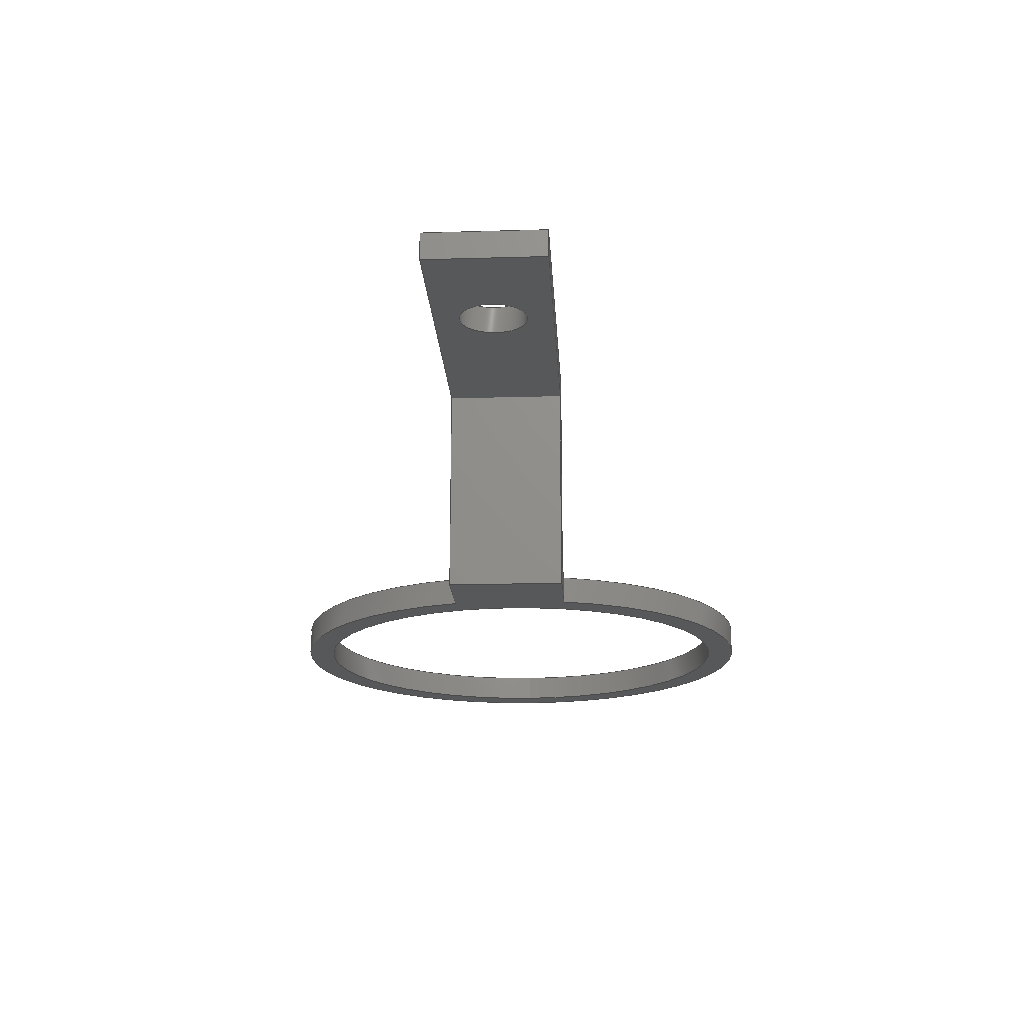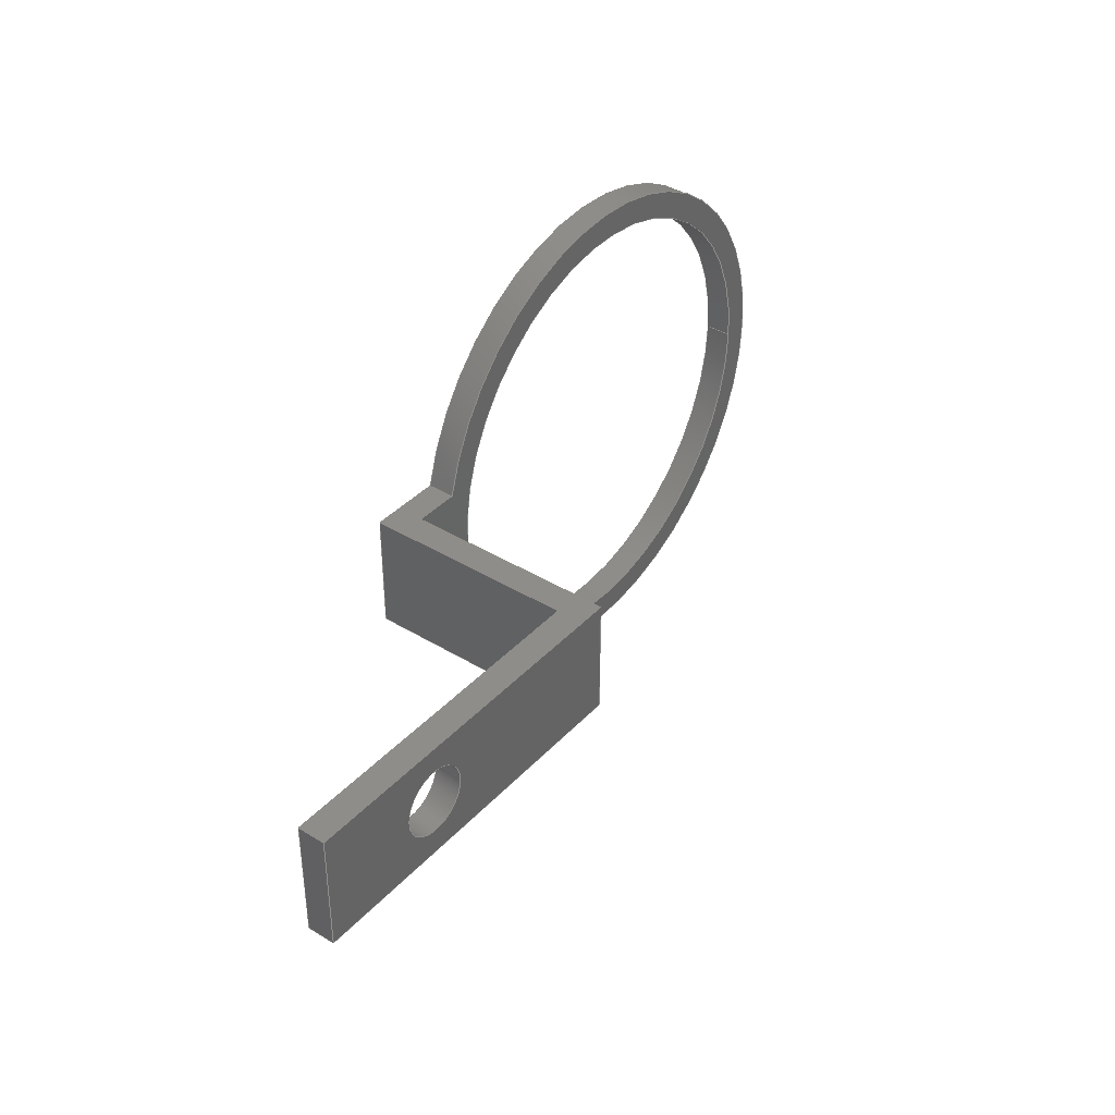
<metadata>
{"format":"step","ext":"step","renderer":"f3d","projection":"perspective","resolution":1024,"background":"white","views":[{"elev":-18.4,"azim":93.2,"up":"+Y"},{"elev":38.6,"azim":127.6,"up":"+Z"}]}
</metadata>
<code>
ISO-10303-21;
DATA;
#1=MECHANICAL_DESIGN_GEOMETRIC_PRESENTATION_REPRESENTATION('',(#4),#386);
#2=SHAPE_REPRESENTATION_RELATIONSHIP('SRR','None',#393,#3);
#3=ADVANCED_BREP_SHAPE_REPRESENTATION('',(#5),#385);
#4=STYLED_ITEM('',(#403),#5);
#5=MANIFOLD_SOLID_BREP('Body1',#226);
#6=FACE_BOUND('',#34,.T.);
#7=FACE_BOUND('',#36,.T.);
#8=FACE_BOUND('',#39,.T.);
#9=FACE_BOUND('',#46,.T.);
#10=PLANE('',#243);
#11=PLANE('',#244);
#12=PLANE('',#245);
#13=PLANE('',#246);
#14=PLANE('',#247);
#15=PLANE('',#252);
#16=PLANE('',#253);
#17=PLANE('',#254);
#18=PLANE('',#257);
#19=FACE_OUTER_BOUND('',#31,.T.);
#20=FACE_OUTER_BOUND('',#32,.T.);
#21=FACE_OUTER_BOUND('',#33,.T.);
#22=FACE_OUTER_BOUND('',#35,.T.);
#23=FACE_OUTER_BOUND('',#37,.T.);
#24=FACE_OUTER_BOUND('',#38,.T.);
#25=FACE_OUTER_BOUND('',#40,.T.);
#26=FACE_OUTER_BOUND('',#41,.T.);
#27=FACE_OUTER_BOUND('',#42,.T.);
#28=FACE_OUTER_BOUND('',#43,.T.);
#29=FACE_OUTER_BOUND('',#44,.T.);
#30=FACE_OUTER_BOUND('',#45,.T.);
#31=EDGE_LOOP('',(#151,#152,#153,#154));
#32=EDGE_LOOP('',(#155,#156,#157,#158));
#33=EDGE_LOOP('',(#159,#160,#161,#162));
#34=EDGE_LOOP('',(#163));
#35=EDGE_LOOP('',(#164,#165,#166,#167));
#36=EDGE_LOOP('',(#168));
#37=EDGE_LOOP('',(#169,#170,#171,#172));
#38=EDGE_LOOP('',(#173,#174,#175,#176));
#39=EDGE_LOOP('',(#177));
#40=EDGE_LOOP('',(#178,#179,#180,#181));
#41=EDGE_LOOP('',(#182,#183,#184,#185,#186,#187,#188,#189));
#42=EDGE_LOOP('',(#190,#191,#192,#193));
#43=EDGE_LOOP('',(#194,#195,#196,#197,#198,#199,#200,#201));
#44=EDGE_LOOP('',(#202,#203,#204,#205));
#45=EDGE_LOOP('',(#206,#207,#208,#209));
#46=EDGE_LOOP('',(#210));
#47=LINE('',#325,#71);
#48=LINE('',#330,#72);
#49=LINE('',#332,#73);
#50=LINE('',#334,#74);
#51=LINE('',#335,#75);
#52=LINE('',#338,#76);
#53=LINE('',#340,#77);
#54=LINE('',#341,#78);
#55=LINE('',#344,#79);
#56=LINE('',#346,#80);
#57=LINE('',#347,#81);
#58=LINE('',#350,#82);
#59=LINE('',#352,#83);
#60=LINE('',#353,#84);
#61=LINE('',#356,#85);
#62=LINE('',#359,#86);
#63=LINE('',#364,#87);
#64=LINE('',#369,#88);
#65=LINE('',#370,#89);
#66=LINE('',#371,#90);
#67=LINE('',#374,#91);
#68=LINE('',#375,#92);
#69=LINE('',#378,#93);
#70=LINE('',#379,#94);
#71=VECTOR('',#264,0.25);
#72=VECTOR('',#269,1);
#73=VECTOR('',#270,1);
#74=VECTOR('',#271,1);
#75=VECTOR('',#272,1);
#76=VECTOR('',#275,1);
#77=VECTOR('',#276,1);
#78=VECTOR('',#277,1);
#79=VECTOR('',#280,1);
#80=VECTOR('',#281,1);
#81=VECTOR('',#282,1);
#82=VECTOR('',#285,1);
#83=VECTOR('',#286,1);
#84=VECTOR('',#287,1);
#85=VECTOR('',#290,1);
#86=VECTOR('',#293,1);
#87=VECTOR('',#298,1.68);
#88=VECTOR('',#303,1);
#89=VECTOR('',#304,1);
#90=VECTOR('',#305,1);
#91=VECTOR('',#308,1);
#92=VECTOR('',#309,1);
#93=VECTOR('',#312,1);
#94=VECTOR('',#313,1);
#95=CIRCLE('',#241,0.25);
#96=CIRCLE('',#242,0.25);
#97=CIRCLE('',#248,1.88);
#98=CIRCLE('',#249,1.68);
#99=CIRCLE('',#251,1.68);
#100=CIRCLE('',#256,1.88);
#101=VERTEX_POINT('',#322);
#102=VERTEX_POINT('',#324);
#103=VERTEX_POINT('',#328);
#104=VERTEX_POINT('',#329);
#105=VERTEX_POINT('',#331);
#106=VERTEX_POINT('',#333);
#107=VERTEX_POINT('',#337);
#108=VERTEX_POINT('',#339);
#109=VERTEX_POINT('',#343);
#110=VERTEX_POINT('',#345);
#111=VERTEX_POINT('',#349);
#112=VERTEX_POINT('',#351);
#113=VERTEX_POINT('',#355);
#114=VERTEX_POINT('',#357);
#115=VERTEX_POINT('',#360);
#116=VERTEX_POINT('',#363);
#117=VERTEX_POINT('',#367);
#118=VERTEX_POINT('',#368);
#119=VERTEX_POINT('',#373);
#120=VERTEX_POINT('',#377);
#121=EDGE_CURVE('',#101,#101,#95,.T.);
#122=EDGE_CURVE('',#101,#102,#47,.T.);
#123=EDGE_CURVE('',#102,#102,#96,.T.);
#124=EDGE_CURVE('',#103,#104,#48,.T.);
#125=EDGE_CURVE('',#103,#105,#49,.T.);
#126=EDGE_CURVE('',#106,#105,#50,.T.);
#127=EDGE_CURVE('',#104,#106,#51,.T.);
#128=EDGE_CURVE('',#105,#107,#52,.T.);
#129=EDGE_CURVE('',#108,#107,#53,.T.);
#130=EDGE_CURVE('',#108,#106,#54,.T.);
#131=EDGE_CURVE('',#109,#104,#55,.T.);
#132=EDGE_CURVE('',#110,#109,#56,.T.);
#133=EDGE_CURVE('',#110,#103,#57,.T.);
#134=EDGE_CURVE('',#109,#111,#58,.T.);
#135=EDGE_CURVE('',#112,#111,#59,.T.);
#136=EDGE_CURVE('',#112,#110,#60,.T.);
#137=EDGE_CURVE('',#111,#113,#61,.T.);
#138=EDGE_CURVE('',#113,#114,#97,.T.);
#139=EDGE_CURVE('',#114,#112,#62,.T.);
#140=EDGE_CURVE('',#115,#115,#98,.T.);
#141=EDGE_CURVE('',#115,#116,#63,.T.);
#142=EDGE_CURVE('',#116,#116,#99,.T.);
#143=EDGE_CURVE('',#117,#118,#64,.T.);
#144=EDGE_CURVE('',#117,#113,#65,.T.);
#145=EDGE_CURVE('',#118,#108,#66,.T.);
#146=EDGE_CURVE('',#119,#107,#67,.T.);
#147=EDGE_CURVE('',#119,#118,#68,.T.);
#148=EDGE_CURVE('',#120,#119,#69,.T.);
#149=EDGE_CURVE('',#120,#114,#70,.T.);
#150=EDGE_CURVE('',#117,#120,#100,.T.);
#151=ORIENTED_EDGE('',*,*,#121,.F.);
#152=ORIENTED_EDGE('',*,*,#122,.T.);
#153=ORIENTED_EDGE('',*,*,#123,.F.);
#154=ORIENTED_EDGE('',*,*,#122,.F.);
#155=ORIENTED_EDGE('',*,*,#124,.F.);
#156=ORIENTED_EDGE('',*,*,#125,.T.);
#157=ORIENTED_EDGE('',*,*,#126,.F.);
#158=ORIENTED_EDGE('',*,*,#127,.F.);
#159=ORIENTED_EDGE('',*,*,#128,.T.);
#160=ORIENTED_EDGE('',*,*,#129,.F.);
#161=ORIENTED_EDGE('',*,*,#130,.T.);
#162=ORIENTED_EDGE('',*,*,#126,.T.);
#163=ORIENTED_EDGE('',*,*,#123,.T.);
#164=ORIENTED_EDGE('',*,*,#131,.F.);
#165=ORIENTED_EDGE('',*,*,#132,.F.);
#166=ORIENTED_EDGE('',*,*,#133,.T.);
#167=ORIENTED_EDGE('',*,*,#124,.T.);
#168=ORIENTED_EDGE('',*,*,#121,.T.);
#169=ORIENTED_EDGE('',*,*,#134,.T.);
#170=ORIENTED_EDGE('',*,*,#135,.F.);
#171=ORIENTED_EDGE('',*,*,#136,.T.);
#172=ORIENTED_EDGE('',*,*,#132,.T.);
#173=ORIENTED_EDGE('',*,*,#135,.T.);
#174=ORIENTED_EDGE('',*,*,#137,.T.);
#175=ORIENTED_EDGE('',*,*,#138,.T.);
#176=ORIENTED_EDGE('',*,*,#139,.T.);
#177=ORIENTED_EDGE('',*,*,#140,.T.);
#178=ORIENTED_EDGE('',*,*,#140,.F.);
#179=ORIENTED_EDGE('',*,*,#141,.T.);
#180=ORIENTED_EDGE('',*,*,#142,.T.);
#181=ORIENTED_EDGE('',*,*,#141,.F.);
#182=ORIENTED_EDGE('',*,*,#143,.F.);
#183=ORIENTED_EDGE('',*,*,#144,.T.);
#184=ORIENTED_EDGE('',*,*,#137,.F.);
#185=ORIENTED_EDGE('',*,*,#134,.F.);
#186=ORIENTED_EDGE('',*,*,#131,.T.);
#187=ORIENTED_EDGE('',*,*,#127,.T.);
#188=ORIENTED_EDGE('',*,*,#130,.F.);
#189=ORIENTED_EDGE('',*,*,#145,.F.);
#190=ORIENTED_EDGE('',*,*,#129,.T.);
#191=ORIENTED_EDGE('',*,*,#146,.F.);
#192=ORIENTED_EDGE('',*,*,#147,.T.);
#193=ORIENTED_EDGE('',*,*,#145,.T.);
#194=ORIENTED_EDGE('',*,*,#148,.T.);
#195=ORIENTED_EDGE('',*,*,#146,.T.);
#196=ORIENTED_EDGE('',*,*,#128,.F.);
#197=ORIENTED_EDGE('',*,*,#125,.F.);
#198=ORIENTED_EDGE('',*,*,#133,.F.);
#199=ORIENTED_EDGE('',*,*,#136,.F.);
#200=ORIENTED_EDGE('',*,*,#139,.F.);
#201=ORIENTED_EDGE('',*,*,#149,.F.);
#202=ORIENTED_EDGE('',*,*,#150,.T.);
#203=ORIENTED_EDGE('',*,*,#149,.T.);
#204=ORIENTED_EDGE('',*,*,#138,.F.);
#205=ORIENTED_EDGE('',*,*,#144,.F.);
#206=ORIENTED_EDGE('',*,*,#150,.F.);
#207=ORIENTED_EDGE('',*,*,#143,.T.);
#208=ORIENTED_EDGE('',*,*,#147,.F.);
#209=ORIENTED_EDGE('',*,*,#148,.F.);
#210=ORIENTED_EDGE('',*,*,#142,.F.);
#211=CYLINDRICAL_SURFACE('',#240,0.25);
#212=CYLINDRICAL_SURFACE('',#250,1.68);
#213=CYLINDRICAL_SURFACE('',#255,1.88);
#214=ADVANCED_FACE('',(#19),#211,.F.);
#215=ADVANCED_FACE('',(#20),#10,.T.);
#216=ADVANCED_FACE('',(#21,#6),#11,.T.);
#217=ADVANCED_FACE('',(#22,#7),#12,.T.);
#218=ADVANCED_FACE('',(#23),#13,.T.);
#219=ADVANCED_FACE('',(#24,#8),#14,.T.);
#220=ADVANCED_FACE('',(#25),#212,.F.);
#221=ADVANCED_FACE('',(#26),#15,.T.);
#222=ADVANCED_FACE('',(#27),#16,.T.);
#223=ADVANCED_FACE('',(#28),#17,.T.);
#224=ADVANCED_FACE('',(#29),#213,.T.);
#225=ADVANCED_FACE('',(#30,#9),#18,.F.);
#226=CLOSED_SHELL('',(#214,#215,#216,#217,#218,#219,#220,#221,#222,#223,
#224,#225));
#227=DERIVED_UNIT_ELEMENT(#229,1);
#228=DERIVED_UNIT_ELEMENT(#388,3);
#229=(
MASS_UNIT()
NAMED_UNIT(*)
SI_UNIT(.KILO.,.GRAM.)
);
#230=DERIVED_UNIT((#227,#228));
#231=MEASURE_REPRESENTATION_ITEM('density measure',
POSITIVE_RATIO_MEASURE(7850),#230);
#232=PROPERTY_DEFINITION_REPRESENTATION(#237,#234);
#233=PROPERTY_DEFINITION_REPRESENTATION(#238,#235);
#234=REPRESENTATION('material name',(#236),#385);
#235=REPRESENTATION('density',(#231),#385);
#236=DESCRIPTIVE_REPRESENTATION_ITEM('Steel','Steel');
#237=PROPERTY_DEFINITION('material property','material name',#395);
#238=PROPERTY_DEFINITION('material property','density of part',#395);
#239=AXIS2_PLACEMENT_3D('placement',#320,#258,#259);
#240=AXIS2_PLACEMENT_3D('',#321,#260,#261);
#241=AXIS2_PLACEMENT_3D('',#323,#262,#263);
#242=AXIS2_PLACEMENT_3D('',#326,#265,#266);
#243=AXIS2_PLACEMENT_3D('',#327,#267,#268);
#244=AXIS2_PLACEMENT_3D('',#336,#273,#274);
#245=AXIS2_PLACEMENT_3D('',#342,#278,#279);
#246=AXIS2_PLACEMENT_3D('',#348,#283,#284);
#247=AXIS2_PLACEMENT_3D('',#354,#288,#289);
#248=AXIS2_PLACEMENT_3D('',#358,#291,#292);
#249=AXIS2_PLACEMENT_3D('',#361,#294,#295);
#250=AXIS2_PLACEMENT_3D('',#362,#296,#297);
#251=AXIS2_PLACEMENT_3D('',#365,#299,#300);
#252=AXIS2_PLACEMENT_3D('',#366,#301,#302);
#253=AXIS2_PLACEMENT_3D('',#372,#306,#307);
#254=AXIS2_PLACEMENT_3D('',#376,#310,#311);
#255=AXIS2_PLACEMENT_3D('',#380,#314,#315);
#256=AXIS2_PLACEMENT_3D('',#381,#316,#317);
#257=AXIS2_PLACEMENT_3D('',#382,#318,#319);
#258=DIRECTION('axis',(0,0,1));
#259=DIRECTION('refdir',(1,0,0));
#260=DIRECTION('center_axis',(0,-1,0));
#261=DIRECTION('ref_axis',(-1,0,0));
#262=DIRECTION('center_axis',(0,-1,0));
#263=DIRECTION('ref_axis',(-1,0,0));
#264=DIRECTION('',(0,-1,0));
#265=DIRECTION('center_axis',(0,1,0));
#266=DIRECTION('ref_axis',(-1,0,0));
#267=DIRECTION('center_axis',(1,0,0));
#268=DIRECTION('ref_axis',(0,0,1));
#269=DIRECTION('',(0,0,-1));
#270=DIRECTION('',(0,-1,0));
#271=DIRECTION('',(0,0,1));
#272=DIRECTION('',(0,-1,0));
#273=DIRECTION('center_axis',(0,-1,0));
#274=DIRECTION('ref_axis',(0,0,-1));
#275=DIRECTION('',(-1,0,0));
#276=DIRECTION('',(0,0,1));
#277=DIRECTION('',(1,0,0));
#278=DIRECTION('center_axis',(0,1,0));
#279=DIRECTION('ref_axis',(0,0,-1));
#280=DIRECTION('',(1,0,0));
#281=DIRECTION('',(0,0,-1));
#282=DIRECTION('',(1,0,0));
#283=DIRECTION('center_axis',(-1,0,0));
#284=DIRECTION('ref_axis',(0,0,1));
#285=DIRECTION('',(0,-1,0));
#286=DIRECTION('',(0,0,-1));
#287=DIRECTION('',(0,1,0));
#288=DIRECTION('center_axis',(0,1,0));
#289=DIRECTION('ref_axis',(1,0,0));
#290=DIRECTION('',(-1,0,0));
#291=DIRECTION('center_axis',(0,1,0));
#292=DIRECTION('ref_axis',(1,0,0));
#293=DIRECTION('',(1,0,0));
#294=DIRECTION('center_axis',(0,-1,0));
#295=DIRECTION('ref_axis',(1,0,0));
#296=DIRECTION('center_axis',(0,1,0));
#297=DIRECTION('ref_axis',(1,0,0));
#298=DIRECTION('',(0,-1,0));
#299=DIRECTION('center_axis',(0,-1,0));
#300=DIRECTION('ref_axis',(1,0,0));
#301=DIRECTION('center_axis',(0,0,-1));
#302=DIRECTION('ref_axis',(-1,0,0));
#303=DIRECTION('',(1,0,0));
#304=DIRECTION('',(0,1,0));
#305=DIRECTION('',(0,1,0));
#306=DIRECTION('center_axis',(1,0,0));
#307=DIRECTION('ref_axis',(0,0,-1));
#308=DIRECTION('',(0,1,0));
#309=DIRECTION('',(0,0,-1));
#310=DIRECTION('center_axis',(0,0,1));
#311=DIRECTION('ref_axis',(1,0,0));
#312=DIRECTION('',(1,0,0));
#313=DIRECTION('',(0,1,0));
#314=DIRECTION('center_axis',(0,1,0));
#315=DIRECTION('ref_axis',(-1,0,-1.225e-16));
#316=DIRECTION('center_axis',(0,1,0));
#317=DIRECTION('ref_axis',(1,0,0));
#318=DIRECTION('center_axis',(0,1,0));
#319=DIRECTION('ref_axis',(1,0,0));
#320=CARTESIAN_POINT('',(0,0,0));
#321=CARTESIAN_POINT('Origin',(-4.11,1.76,6));
#322=CARTESIAN_POINT('',(-3.86,1.76,6));
#323=CARTESIAN_POINT('Origin',(-4.11,1.76,6));
#324=CARTESIAN_POINT('',(-3.86,1.56,6));
#325=CARTESIAN_POINT('',(-3.86,1.76,6));
#326=CARTESIAN_POINT('Origin',(-4.11,1.56,6));
#327=CARTESIAN_POINT('Origin',(-3.13,1.76,5.565));
#328=CARTESIAN_POINT('',(-3.13,1.76,6.435));
#329=CARTESIAN_POINT('',(-3.13,1.76,5.565));
#330=CARTESIAN_POINT('',(-3.13,1.76,6.435));
#331=CARTESIAN_POINT('',(-3.13,1.56,6.435));
#332=CARTESIAN_POINT('',(-3.13,1.76,6.435));
#333=CARTESIAN_POINT('',(-3.13,1.56,5.565));
#334=CARTESIAN_POINT('',(-3.13,1.56,6.435));
#335=CARTESIAN_POINT('',(-3.13,1.76,5.565));
#336=CARTESIAN_POINT('Origin',(-4.38,1.56,6));
#337=CARTESIAN_POINT('',(-5.63,1.56,6.435));
#338=CARTESIAN_POINT('',(-5.83,1.56,6.435));
#339=CARTESIAN_POINT('',(-5.63,1.56,5.565));
#340=CARTESIAN_POINT('',(-5.63,1.56,6.218));
#341=CARTESIAN_POINT('',(-5.83,1.56,5.565));
#342=CARTESIAN_POINT('Origin',(-5.63,1.76,6.435));
#343=CARTESIAN_POINT('',(-5.83,1.76,5.565));
#344=CARTESIAN_POINT('',(-5.83,1.76,5.565));
#345=CARTESIAN_POINT('',(-5.83,1.76,6.435));
#346=CARTESIAN_POINT('',(-5.83,1.76,6.435));
#347=CARTESIAN_POINT('',(-5.83,1.76,6.435));
#348=CARTESIAN_POINT('Origin',(-5.83,0.98,6));
#349=CARTESIAN_POINT('',(-5.83,0.2,5.565));
#350=CARTESIAN_POINT('',(-5.83,0,5.565));
#351=CARTESIAN_POINT('',(-5.83,0.2,6.435));
#352=CARTESIAN_POINT('',(-5.83,0.2,6));
#353=CARTESIAN_POINT('',(-5.83,0,6.435));
#354=CARTESIAN_POINT('Origin',(-7.755,0.2,6));
#355=CARTESIAN_POINT('',(-6.171,0.2,5.565));
#356=CARTESIAN_POINT('',(-6.171,0.2,5.565));
#357=CARTESIAN_POINT('',(-6.171,0.2,6.435));
#358=CARTESIAN_POINT('Origin',(-8,0.2,6));
#359=CARTESIAN_POINT('',(-6.171,0.2,6.435));
#360=CARTESIAN_POINT('',(-9.68,0.2,6));
#361=CARTESIAN_POINT('Origin',(-8,0.2,6));
#362=CARTESIAN_POINT('Origin',(-8,0,6));
#363=CARTESIAN_POINT('',(-9.68,0,6));
#364=CARTESIAN_POINT('',(-9.68,0,6));
#365=CARTESIAN_POINT('Origin',(-8,0,6));
#366=CARTESIAN_POINT('Origin',(-5.63,0,5.565));
#367=CARTESIAN_POINT('',(-6.171,0,5.565));
#368=CARTESIAN_POINT('',(-5.63,0,5.565));
#369=CARTESIAN_POINT('',(-6.171,0,5.565));
#370=CARTESIAN_POINT('',(-6.171,0,5.565));
#371=CARTESIAN_POINT('',(-5.63,0,5.565));
#372=CARTESIAN_POINT('Origin',(-5.63,0,6.435));
#373=CARTESIAN_POINT('',(-5.63,0,6.435));
#374=CARTESIAN_POINT('',(-5.63,0,6.435));
#375=CARTESIAN_POINT('',(-5.63,0,6.435));
#376=CARTESIAN_POINT('Origin',(-6.171,0,6.435));
#377=CARTESIAN_POINT('',(-6.171,0,6.435));
#378=CARTESIAN_POINT('',(-6.171,0,6.435));
#379=CARTESIAN_POINT('',(-6.171,0,6.435));
#380=CARTESIAN_POINT('Origin',(-8,0,6));
#381=CARTESIAN_POINT('Origin',(-8,0,6));
#382=CARTESIAN_POINT('Origin',(-7.755,0,6));
#383=UNCERTAINTY_MEASURE_WITH_UNIT(LENGTH_MEASURE(0.001),#387,
'DISTANCE_ACCURACY_VALUE',
'Maximum model space distance between geometric entities at asserted c
onnectivities');
#384=UNCERTAINTY_MEASURE_WITH_UNIT(LENGTH_MEASURE(0.001),#387,
'DISTANCE_ACCURACY_VALUE',
'Maximum model space distance between geometric entities at asserted c
onnectivities');
#385=(
GEOMETRIC_REPRESENTATION_CONTEXT(3)
GLOBAL_UNCERTAINTY_ASSIGNED_CONTEXT((#383))
GLOBAL_UNIT_ASSIGNED_CONTEXT((#387,#389,#390))
REPRESENTATION_CONTEXT('','3D')
);
#386=(
GEOMETRIC_REPRESENTATION_CONTEXT(3)
GLOBAL_UNCERTAINTY_ASSIGNED_CONTEXT((#384))
GLOBAL_UNIT_ASSIGNED_CONTEXT((#387,#389,#390))
REPRESENTATION_CONTEXT('','3D')
);
#387=(
LENGTH_UNIT()
NAMED_UNIT(*)
SI_UNIT(.CENTI.,.METRE.)
);
#388=(
LENGTH_UNIT()
NAMED_UNIT(*)
SI_UNIT($,.METRE.)
);
#389=(
NAMED_UNIT(*)
PLANE_ANGLE_UNIT()
SI_UNIT($,.RADIAN.)
);
#390=(
NAMED_UNIT(*)
SI_UNIT($,.STERADIAN.)
SOLID_ANGLE_UNIT()
);
#391=SHAPE_DEFINITION_REPRESENTATION(#392,#393);
#392=PRODUCT_DEFINITION_SHAPE('',$,#395);
#393=SHAPE_REPRESENTATION('',(#239),#385);
#394=PRODUCT_DEFINITION_CONTEXT('part definition',#399,'design');
#395=PRODUCT_DEFINITION('FusionComponent','FusionComponent',#396,#394);
#396=PRODUCT_DEFINITION_FORMATION('',$,#401);
#397=PRODUCT_RELATED_PRODUCT_CATEGORY('FusionComponent',
'FusionComponent',(#401));
#398=APPLICATION_PROTOCOL_DEFINITION('international standard',
'automotive_design',2009,#399);
#399=APPLICATION_CONTEXT(
'Core Data for Automotive Mechanical Design Process');
#400=PRODUCT_CONTEXT('part definition',#399,'mechanical');
#401=PRODUCT('FusionComponent','FusionComponent',$,(#400));
#402=PRESENTATION_STYLE_ASSIGNMENT((#404));
#403=PRESENTATION_STYLE_ASSIGNMENT((#405));
#404=SURFACE_STYLE_USAGE(.BOTH.,#406);
#405=SURFACE_STYLE_USAGE(.BOTH.,#407);
#406=SURFACE_SIDE_STYLE('',(#408));
#407=SURFACE_SIDE_STYLE('',(#409));
#408=SURFACE_STYLE_FILL_AREA(#410);
#409=SURFACE_STYLE_FILL_AREA(#411);
#410=FILL_AREA_STYLE('Steel - Satin',(#412));
#411=FILL_AREA_STYLE('Paint - Metallic (Green)',(#413));
#412=FILL_AREA_STYLE_COLOUR('Steel - Satin',#414);
#413=FILL_AREA_STYLE_COLOUR('Paint - Metallic (Green)',#415);
#414=COLOUR_RGB('Steel - Satin',0.6275,0.6275,0.6275);
#415=COLOUR_RGB('Paint - Metallic (Green)',0.2667,0.5882,
0.2824);
ENDSEC;
END-ISO-10303-21;

</code>
